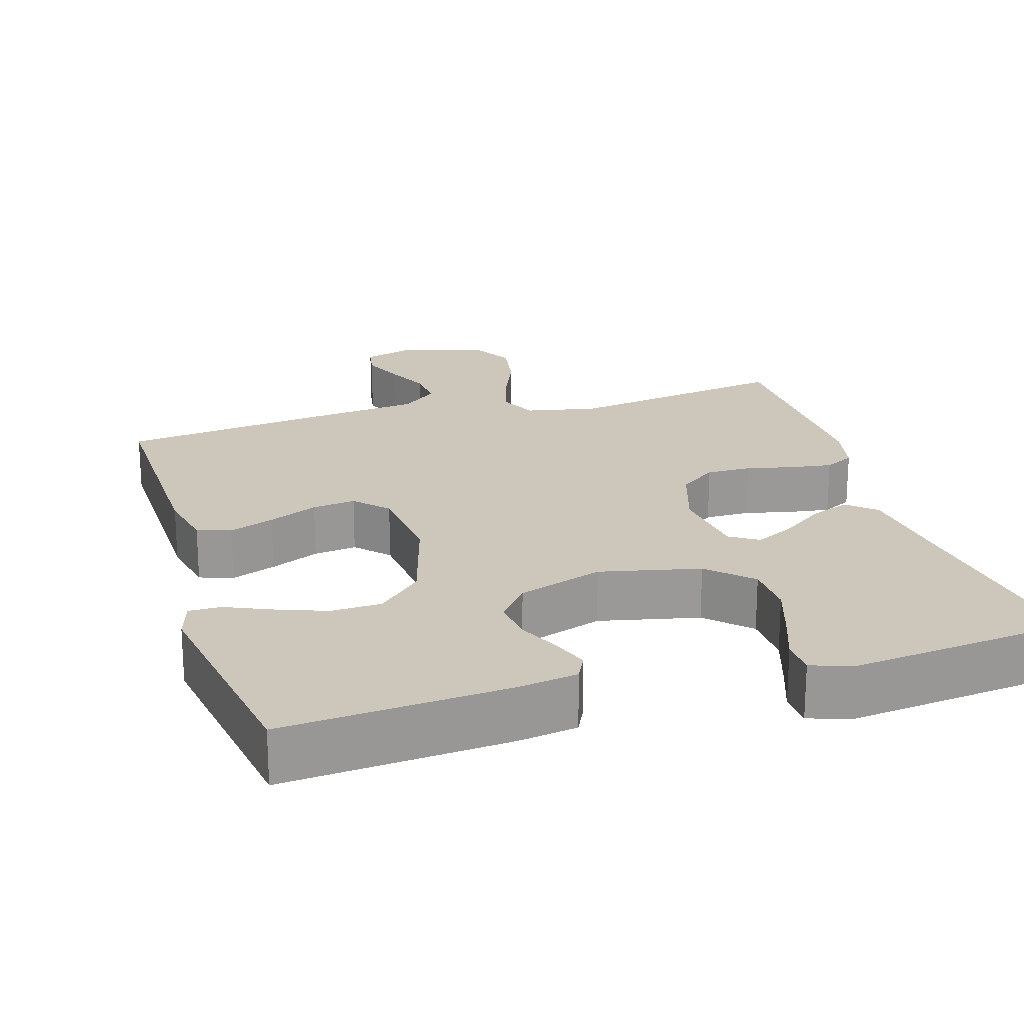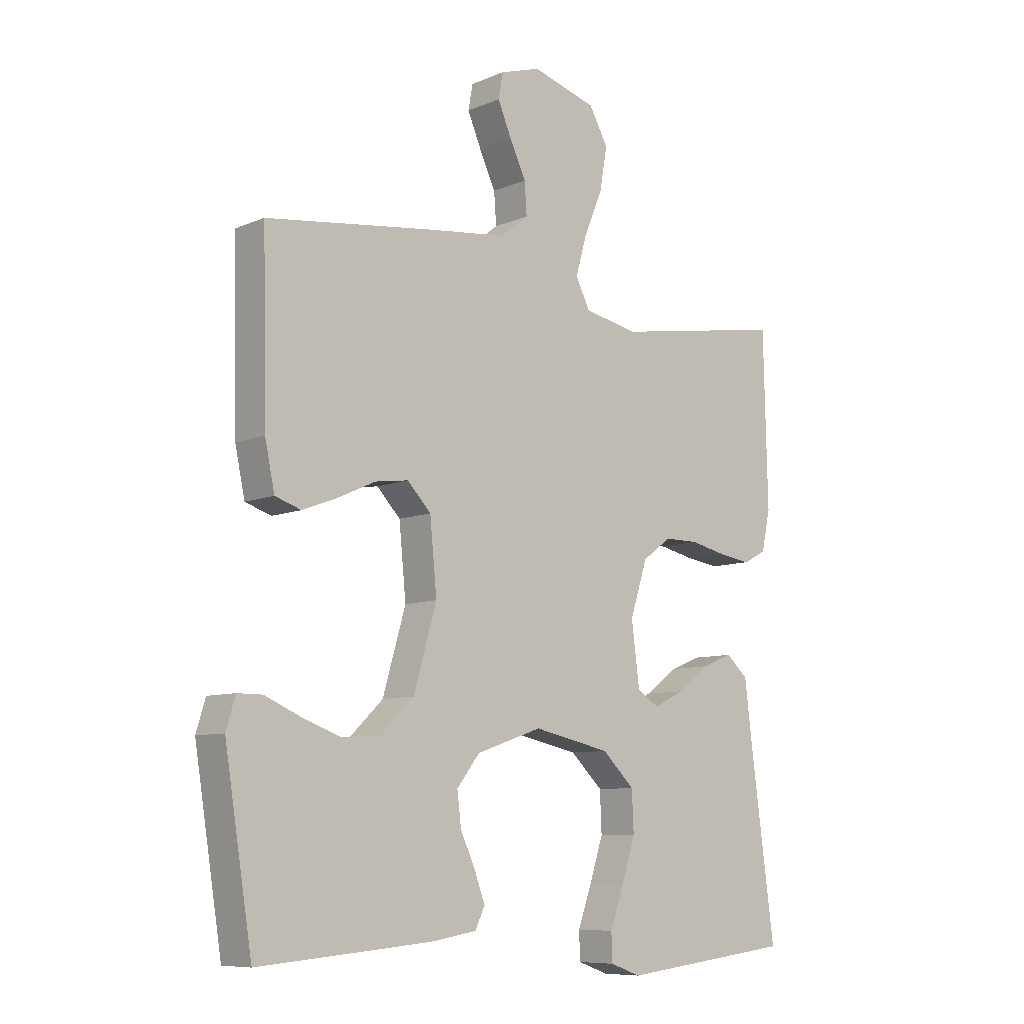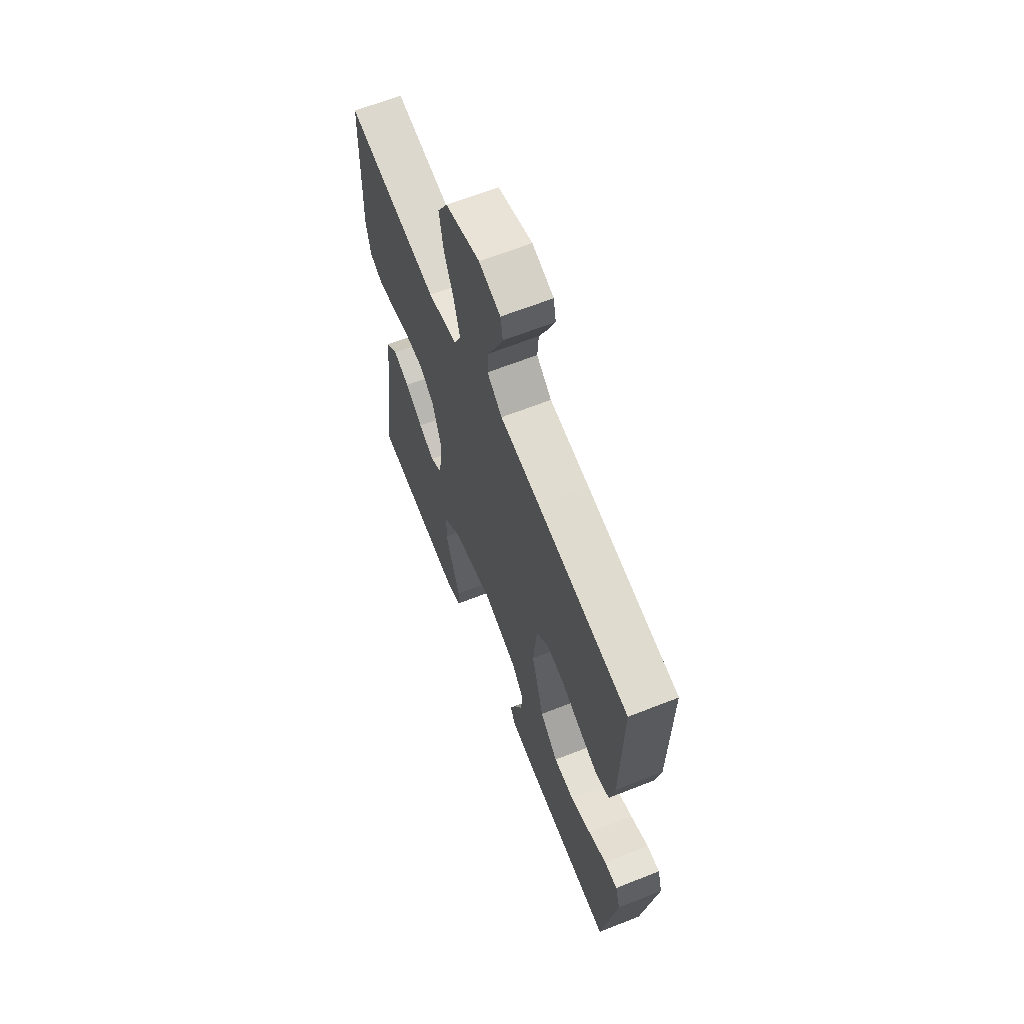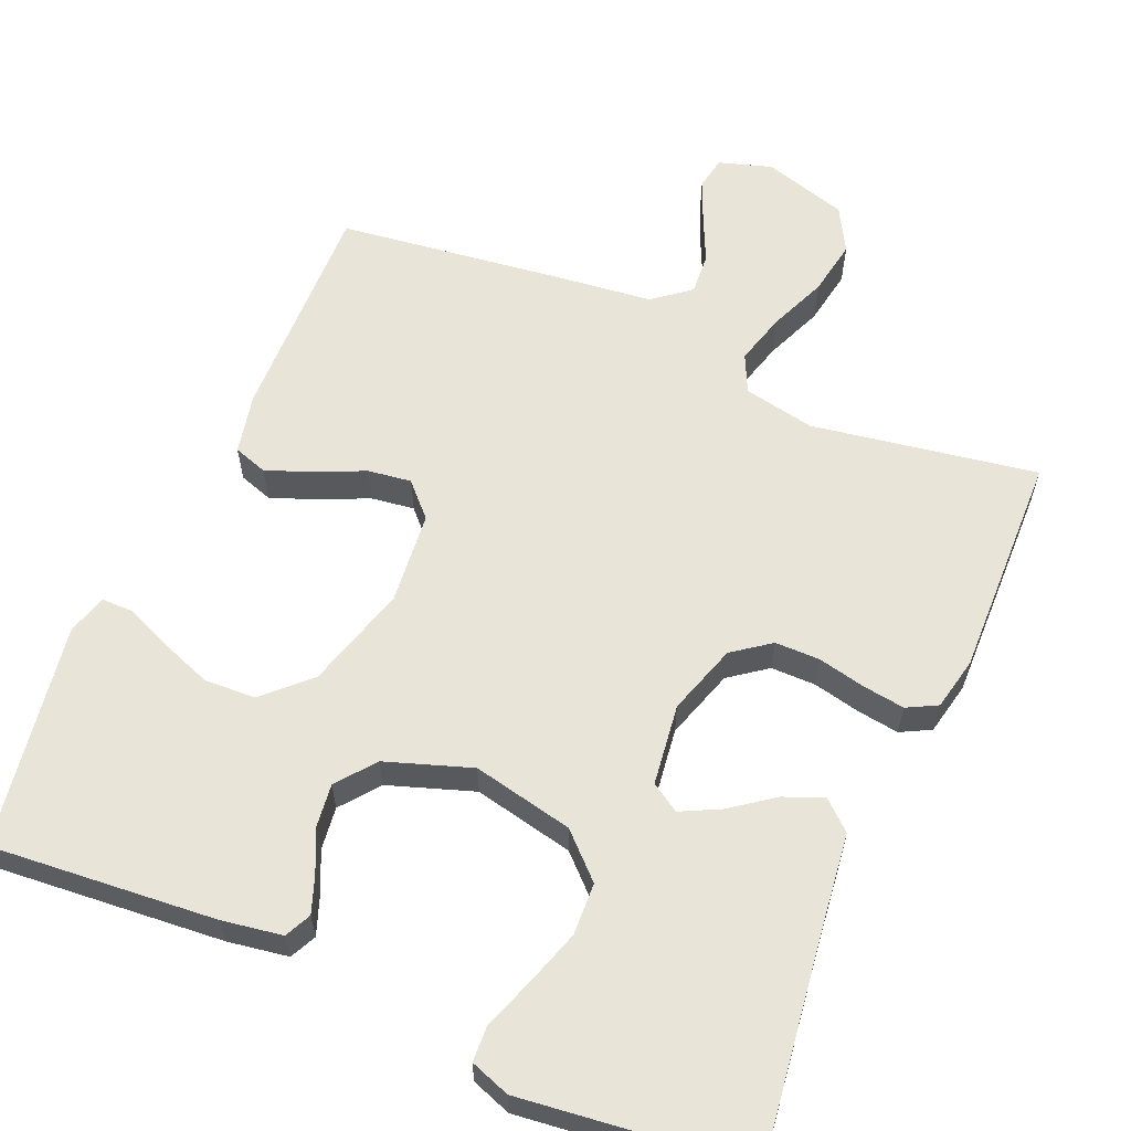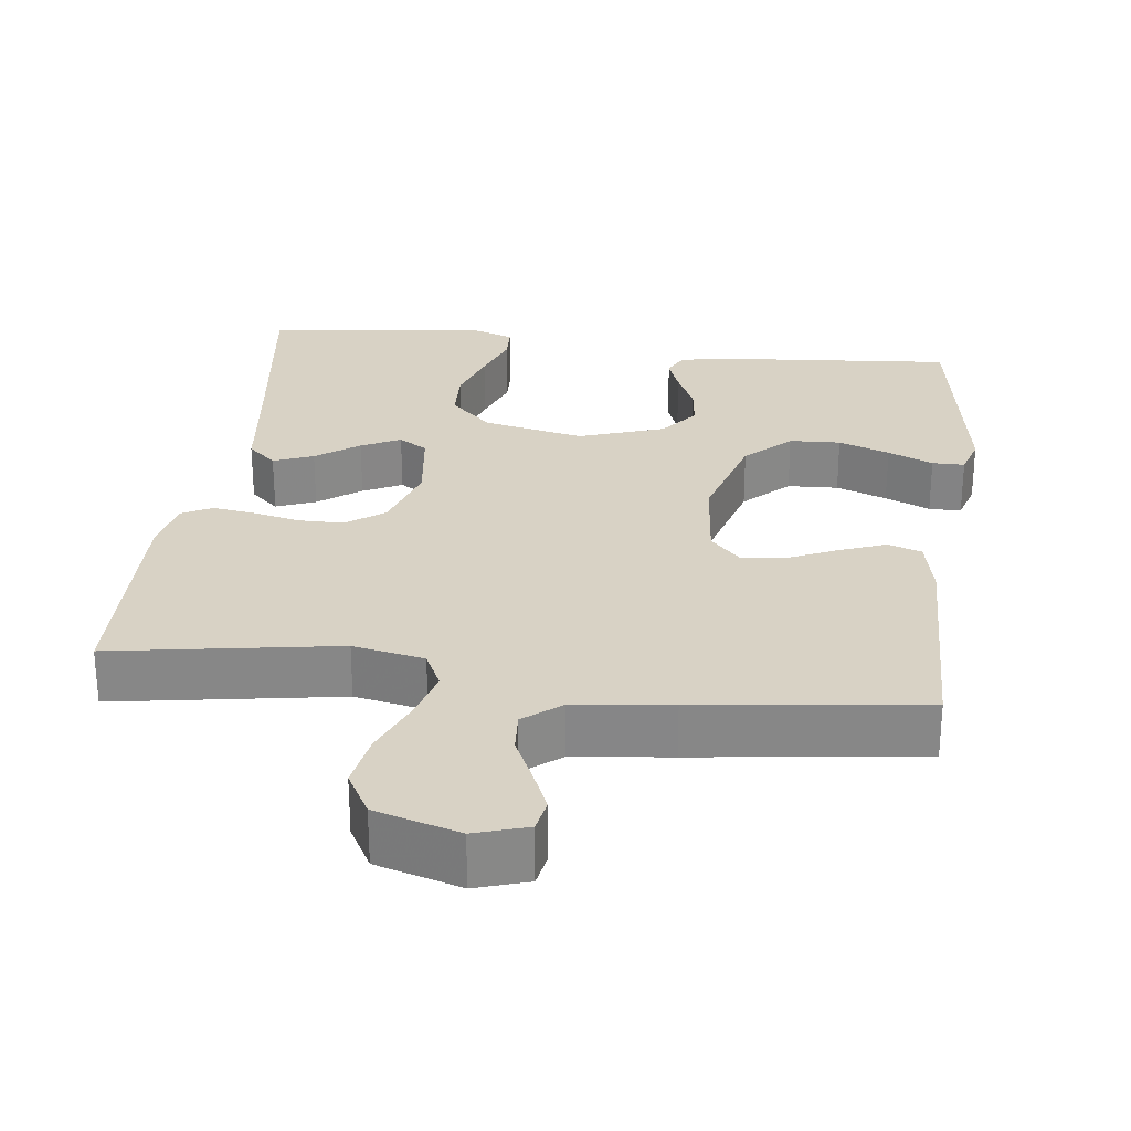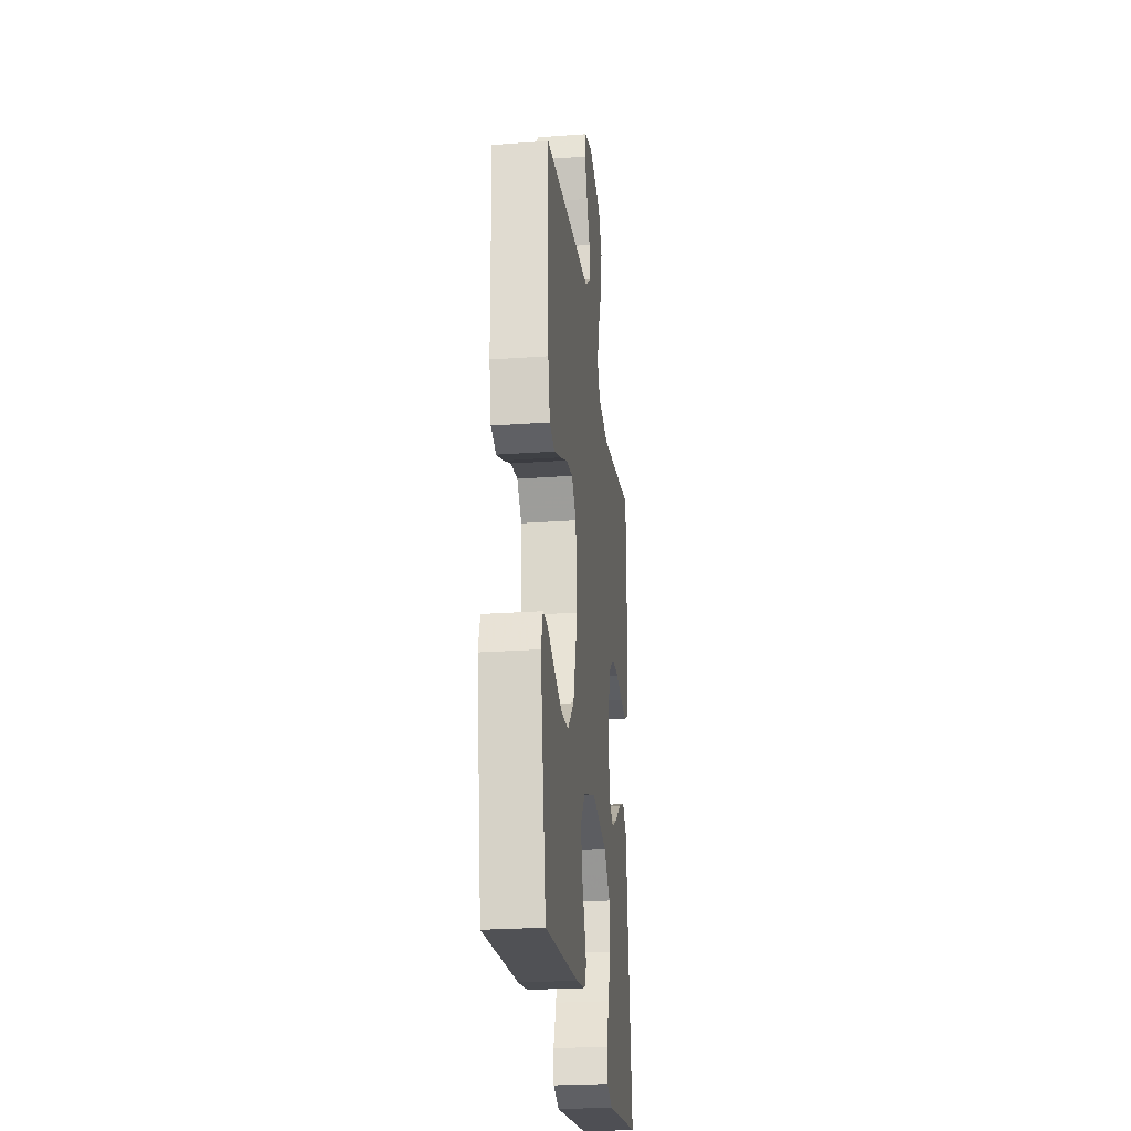
<metadata>
{"format":"obj","ext":"obj","renderer":"f3d","projection":"perspective","resolution":1024,"background":"white","views":[{"elev":21.4,"azim":163.4,"up":"+Y"},{"elev":-8.6,"azim":138.6,"up":"+Z"},{"elev":64.0,"azim":68.2,"up":"+Z"},{"elev":60.7,"azim":-156.8,"up":"+Y"},{"elev":27.7,"azim":7.1,"up":"+Y"},{"elev":-25.0,"azim":96.7,"up":"+Z"}]}
</metadata>
<code>
v 0.5 0.07 0.5
v 0.493 0.07 0.2
v 0.476 0.07 0.12
v 0.431 0.07 0.105
v 0.371 0.07 0.128
v 0.305 0.07 0.158
v 0.247 0.07 0.166
v 0.206 0.07 0.123
v 0.194 0.07 0
v 0.234 0.07 -0.138
v 0.293 0.07 -0.195
v 0.361 0.07 -0.198
v 0.429 0.07 -0.173
v 0.489 0.07 -0.147
v 0.532 0.07 -0.147
v 0.548 0.07 -0.2
v 0.5 0.07 -0.5
v 0.2 0.07 -0.475
v 0.12 0.07 -0.462
v 0.103 0.07 -0.427
v 0.121 0.07 -0.378
v 0.147 0.07 -0.321
v 0.154 0.07 -0.264
v 0.114 0.07 -0.213
v 0 0.07 -0.174
v -0.134 0.07 -0.203
v -0.19 0.07 -0.257
v -0.193 0.07 -0.327
v -0.169 0.07 -0.401
v -0.145 0.07 -0.468
v -0.147 0.07 -0.516
v -0.2 0.07 -0.535
v -0.5 0.07 -0.5
v -0.46 0.07 -0.2
v -0.445 0.07 -0.077
v -0.407 0.07 -0.043
v -0.354 0.07 -0.064
v -0.297 0.07 -0.106
v -0.245 0.07 -0.132
v -0.207 0.07 -0.108
v -0.193 0.07 0
v -0.223 0.07 0.094
v -0.273 0.07 0.131
v -0.333 0.07 0.131
v -0.396 0.07 0.117
v -0.452 0.07 0.109
v -0.492 0.07 0.13
v -0.507 0.07 0.2
v -0.5 0.07 0.5
v -0.2 0.07 0.45
v -0.105 0.07 0.469
v -0.081 0.07 0.519
v -0.1 0.07 0.587
v -0.132 0.07 0.664
v -0.145 0.07 0.738
v -0.112 0.07 0.797
v 0 0.07 0.83
v 0.07 0.07 0.808
v 0.078 0.07 0.764
v 0.054 0.07 0.708
v 0.026 0.07 0.648
v 0.022 0.07 0.593
v 0.071 0.07 0.554
v 0.2 0.07 0.539
v 0.5 0 0.5
v 0.493 0 0.2
v 0.476 0 0.12
v 0.431 0 0.105
v 0.371 0 0.128
v 0.305 0 0.158
v 0.247 0 0.166
v 0.206 0 0.123
v 0.194 0 0
v 0.234 0 -0.138
v 0.293 0 -0.195
v 0.361 0 -0.198
v 0.429 0 -0.173
v 0.489 0 -0.147
v 0.532 0 -0.147
v 0.548 0 -0.2
v 0.5 0 -0.5
v 0.2 0 -0.475
v 0.12 0 -0.462
v 0.103 0 -0.427
v 0.121 0 -0.378
v 0.147 0 -0.321
v 0.154 0 -0.264
v 0.114 0 -0.213
v 0 0 -0.174
v -0.134 0 -0.203
v -0.19 0 -0.257
v -0.193 0 -0.327
v -0.169 0 -0.401
v -0.145 0 -0.468
v -0.147 0 -0.516
v -0.2 0 -0.535
v -0.5 0 -0.5
v -0.46 0 -0.2
v -0.445 0 -0.077
v -0.407 0 -0.043
v -0.354 0 -0.064
v -0.297 0 -0.106
v -0.245 0 -0.132
v -0.207 0 -0.108
v -0.193 0 0
v -0.223 0 0.094
v -0.273 0 0.131
v -0.333 0 0.131
v -0.396 0 0.117
v -0.452 0 0.109
v -0.492 0 0.13
v -0.507 0 0.2
v -0.5 0 0.5
v -0.2 0 0.45
v -0.105 0 0.469
v -0.081 0 0.519
v -0.1 0 0.587
v -0.132 0 0.664
v -0.145 0 0.738
v -0.112 0 0.797
v 0 0 0.83
v 0.07 0 0.808
v 0.078 0 0.764
v 0.054 0 0.708
v 0.026 0 0.648
v 0.022 0 0.593
v 0.071 0 0.554
v 0.2 0 0.539
f 4 5 6
f 3 4 6
f 2 3 6
f 1 2 6
f 64 1 6
f 63 64 6
f 62 63 6 7
f 59 60 61
f 58 59 61
f 57 58 61
f 56 57 61
f 55 56 61
f 54 55 61
f 53 54 61
f 52 53 61 62
f 62 7 8
f 52 62 8
f 51 52 8
f 48 49 50
f 47 48 50
f 46 47 50
f 45 46 50
f 44 45 50
f 43 44 50 51
f 51 8 9
f 43 51 9
f 42 43 9
f 36 37 38
f 35 36 38
f 34 35 38
f 33 34 38
f 32 33 38
f 31 32 38
f 30 31 38
f 29 30 38
f 20 21 22
f 19 20 22
f 18 19 22
f 17 18 22
f 16 17 22
f 15 16 22
f 14 15 22
f 13 14 22
f 12 13 22
f 11 12 22 23
f 10 11 23 24
f 10 24 25
f 9 10 25
f 42 9 25
f 41 42 25
f 40 41 25 26
f 39 40 26 27
f 38 39 27 28
f 28 29 38
f 70 69 68
f 70 68 67
f 70 67 66
f 70 66 65
f 70 65 128
f 70 128 127
f 71 70 127 126
f 125 124 123
f 125 123 122
f 125 122 121
f 125 121 120
f 125 120 119
f 125 119 118
f 125 118 117
f 126 125 117 116
f 72 71 126
f 72 126 116
f 72 116 115
f 114 113 112
f 114 112 111
f 114 111 110
f 114 110 109
f 114 109 108
f 115 114 108 107
f 73 72 115
f 73 115 107
f 73 107 106
f 102 101 100
f 102 100 99
f 102 99 98
f 102 98 97
f 102 97 96
f 102 96 95
f 102 95 94
f 102 94 93
f 86 85 84
f 86 84 83
f 86 83 82
f 86 82 81
f 86 81 80
f 86 80 79
f 86 79 78
f 86 78 77
f 86 77 76
f 87 86 76 75
f 88 87 75 74
f 89 88 74
f 89 74 73
f 89 73 106
f 89 106 105
f 90 89 105 104
f 91 90 104 103
f 92 91 103 102
f 102 93 92
f 1 65 66 2
f 2 66 67 3
f 3 67 68 4
f 4 68 69 5
f 5 69 70 6
f 6 70 71 7
f 7 71 72 8
f 8 72 73 9
f 9 73 74 10
f 10 74 75 11
f 11 75 76 12
f 12 76 77 13
f 13 77 78 14
f 14 78 79 15
f 15 79 80 16
f 16 80 81 17
f 17 81 82 18
f 18 82 83 19
f 19 83 84 20
f 20 84 85 21
f 21 85 86 22
f 22 86 87 23
f 23 87 88 24
f 24 88 89 25
f 25 89 90 26
f 26 90 91 27
f 27 91 92 28
f 28 92 93 29
f 29 93 94 30
f 30 94 95 31
f 31 95 96 32
f 32 96 97 33
f 33 97 98 34
f 34 98 99 35
f 35 99 100 36
f 36 100 101 37
f 37 101 102 38
f 38 102 103 39
f 39 103 104 40
f 40 104 105 41
f 41 105 106 42
f 42 106 107 43
f 43 107 108 44
f 44 108 109 45
f 45 109 110 46
f 46 110 111 47
f 47 111 112 48
f 48 112 113 49
f 49 113 114 50
f 50 114 115 51
f 51 115 116 52
f 52 116 117 53
f 53 117 118 54
f 54 118 119 55
f 55 119 120 56
f 56 120 121 57
f 57 121 122 58
f 58 122 123 59
f 59 123 124 60
f 60 124 125 61
f 61 125 126 62
f 62 126 127 63
f 63 127 128 64
f 64 128 65 1

</code>
